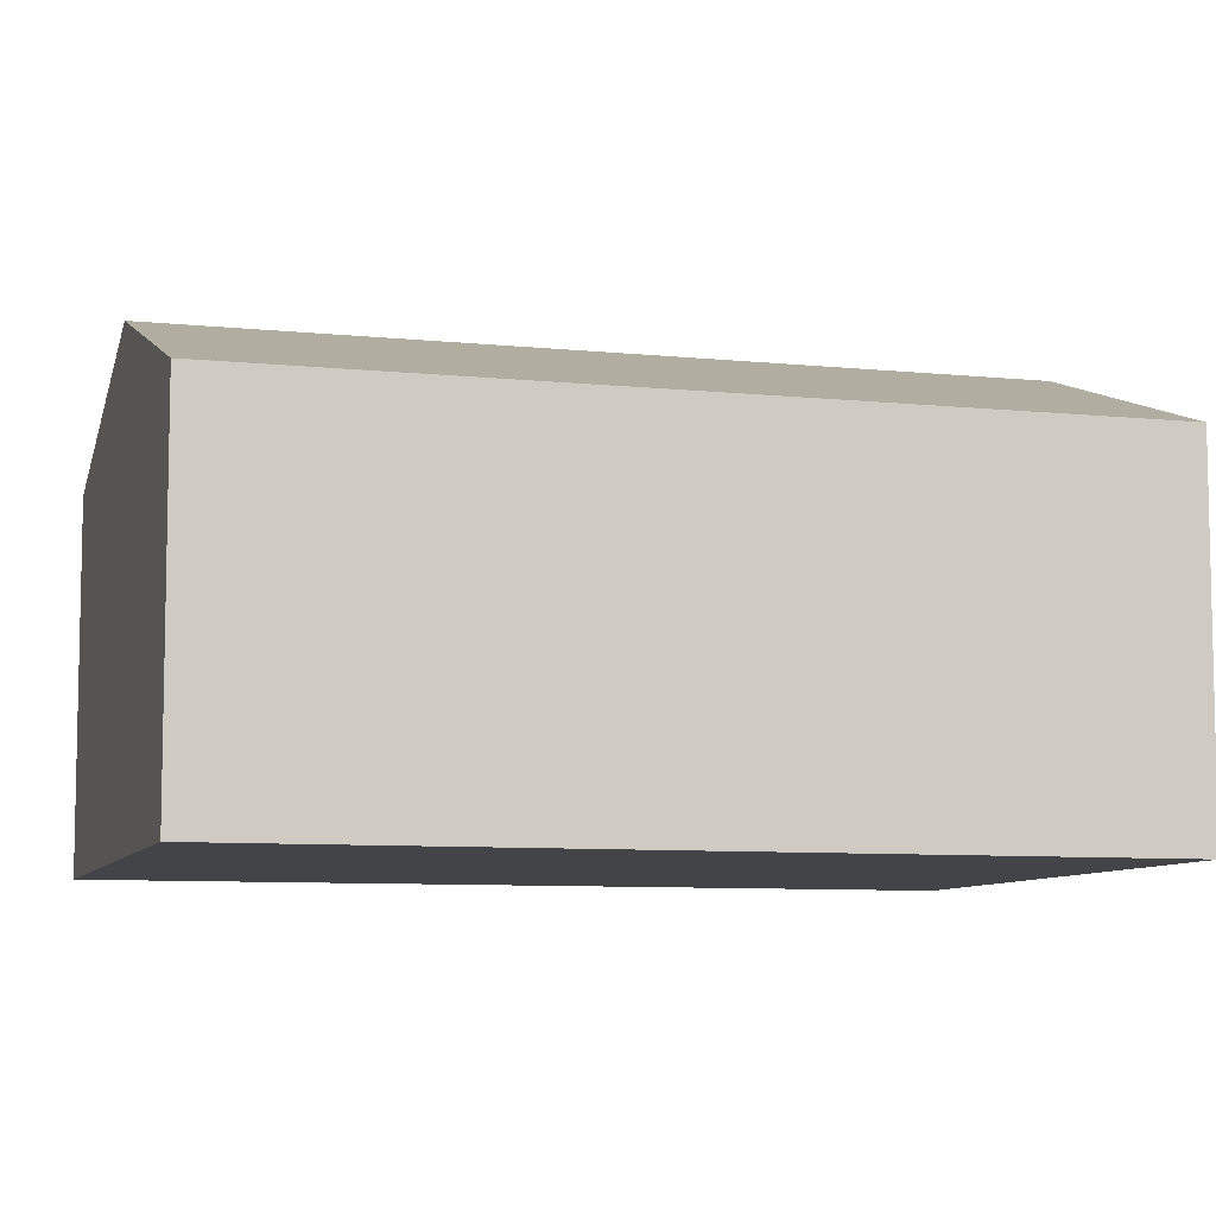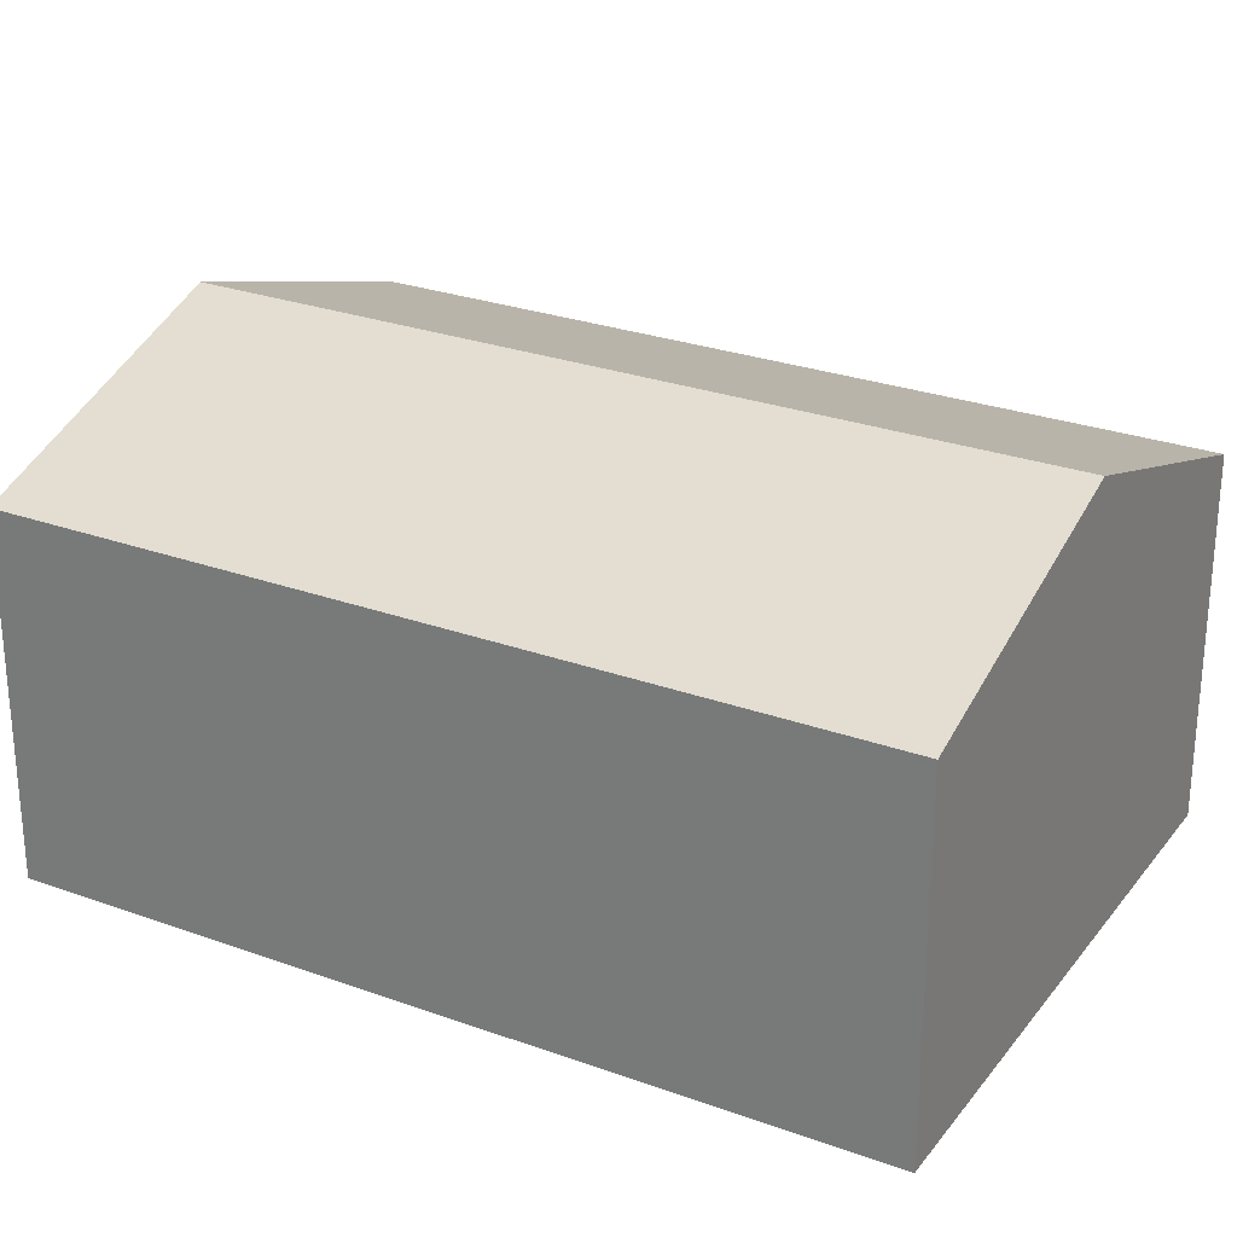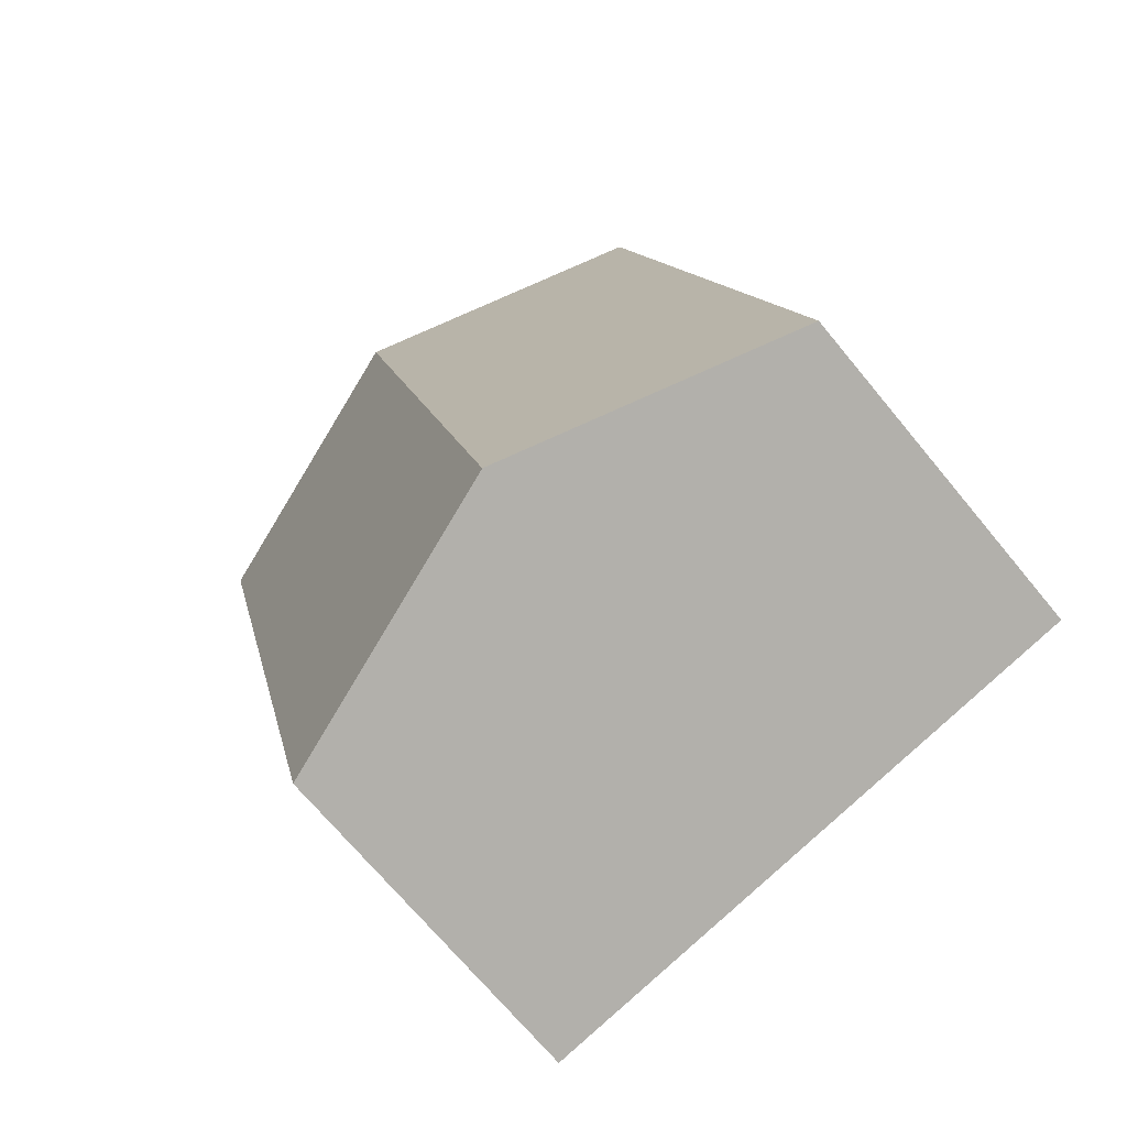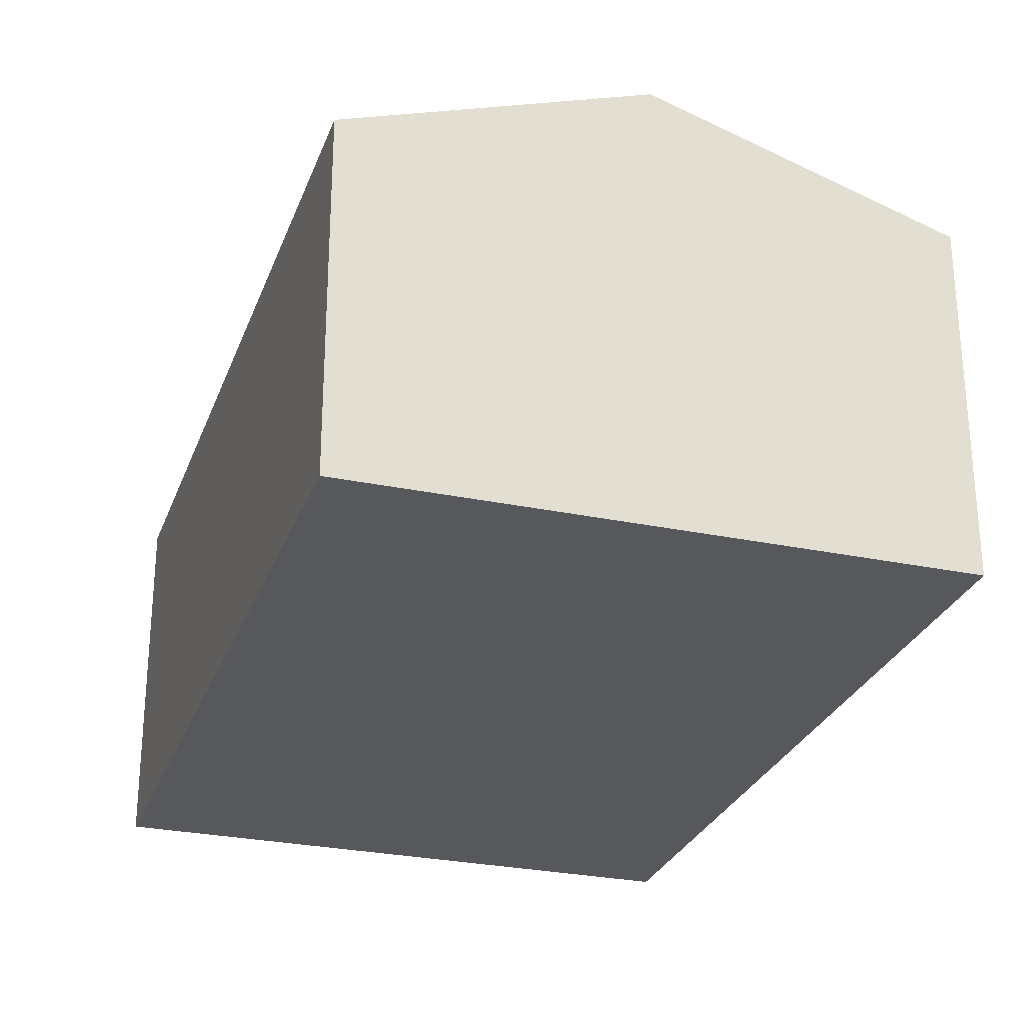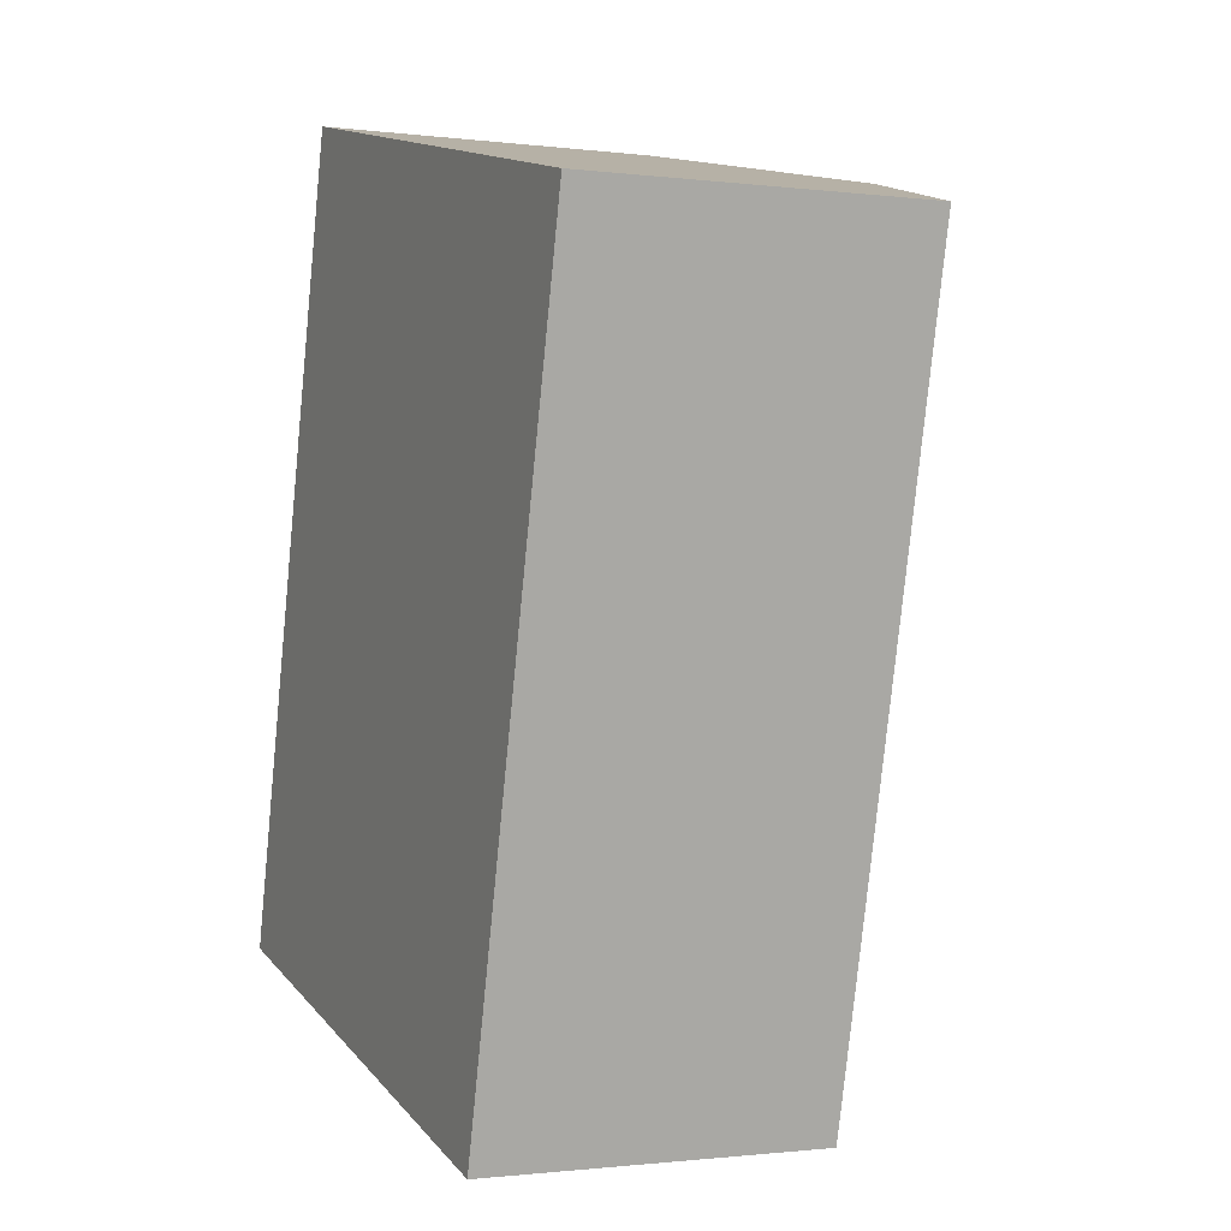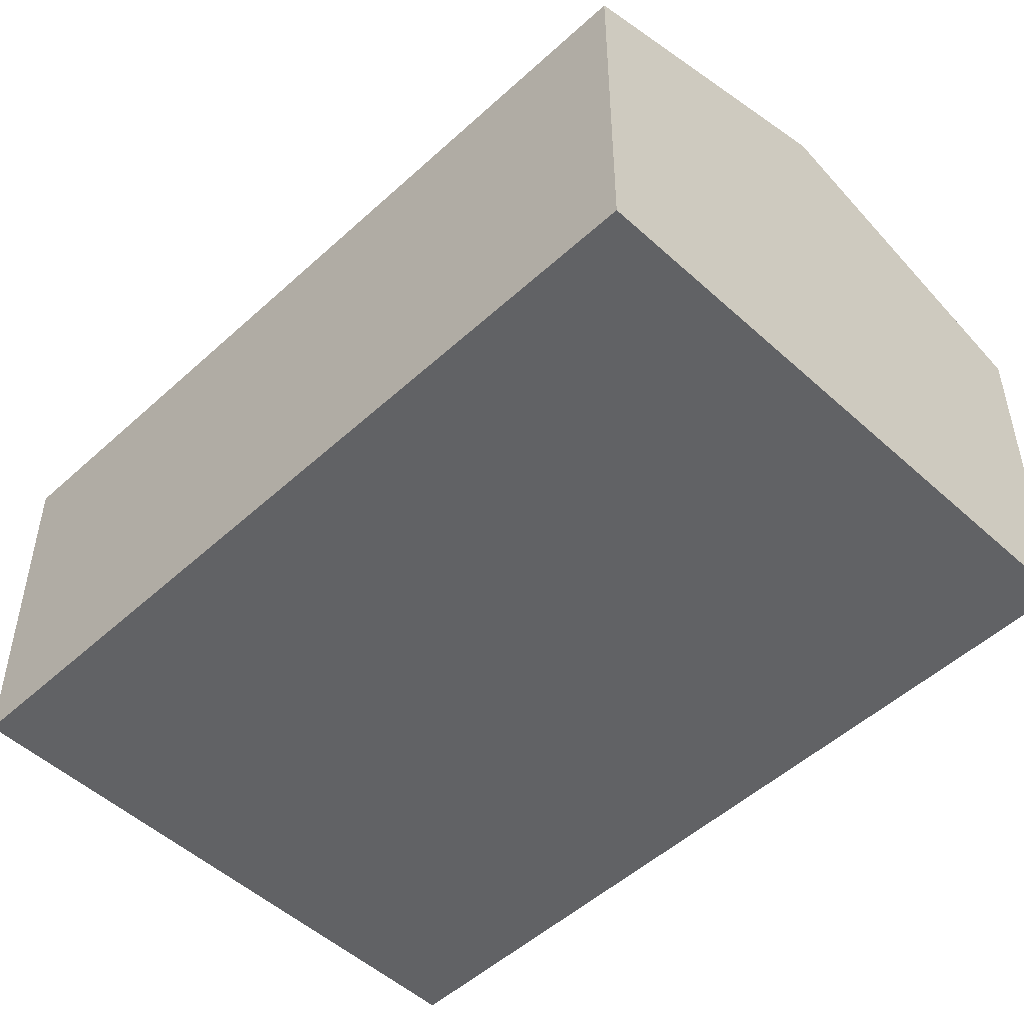
<metadata>
{"format":"obj","ext":"obj","renderer":"f3d","projection":"perspective","resolution":1024,"background":"white","views":[{"elev":-8.0,"azim":87.3,"up":"+Y"},{"elev":27.1,"azim":-47.2,"up":"+Y"},{"elev":-69.7,"azim":-140.5,"up":"+Z"},{"elev":-27.8,"azim":175.7,"up":"+Y"},{"elev":-1.1,"azim":65.1,"up":"+Z"},{"elev":-50.6,"azim":148.5,"up":"+Y"}]}
</metadata>
<code>
v  5.015 3.071 -1.2
v  4.203 3.913 6.481
v  6.71 3.071 5.881
v  2.508 3.913 -0.6
v  1.695 3.071 7.081
v  0 3.071 1.88e-16
v  0 0 0
v  1.695 -4.336e-16 7.081
v  4.203 -3.968e-16 6.481
v  6.71 -3.601e-16 5.881
v  5.015 7.348e-17 -1.2
v  2.508 3.674e-17 -0.6
g defaultobject
f 1 2 3
f 2 1 4
f 4 5 2
f 5 4 6
f 7 5 6
f 5 7 8
f 8 2 5
f 2 8 3
f 3 8 9
f 3 9 10
f 10 1 3
f 1 10 11
f 4 7 6
f 7 4 1
f 7 1 12
f 12 1 11
f 9 11 10
f 11 9 8
f 11 8 12
f 12 8 7

</code>
